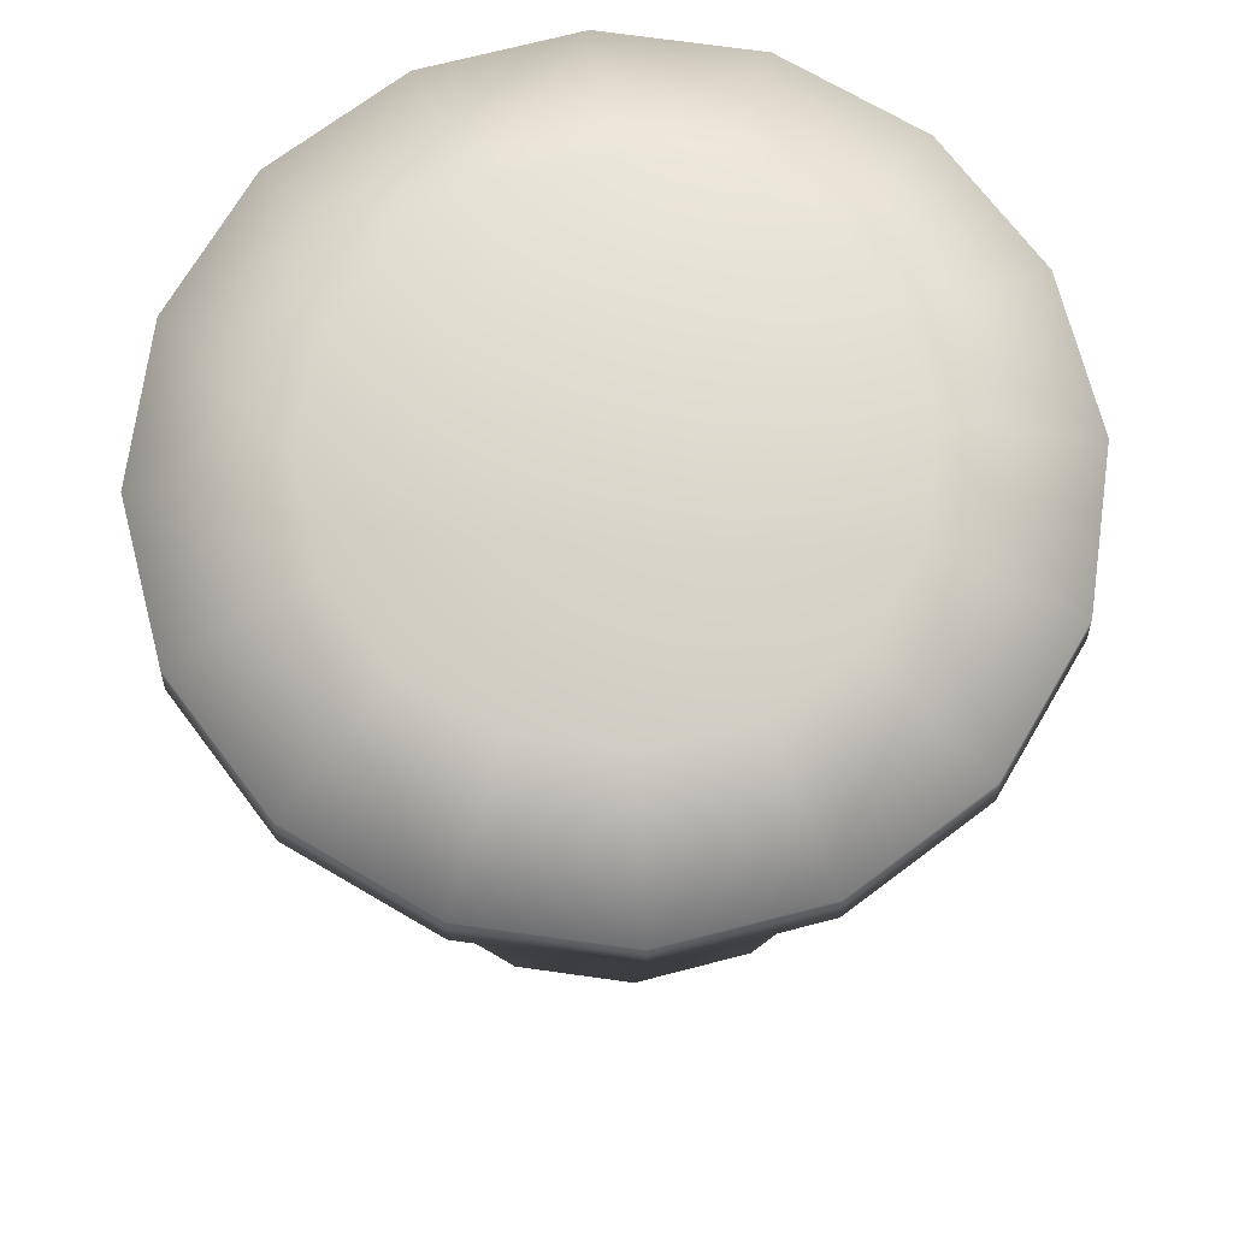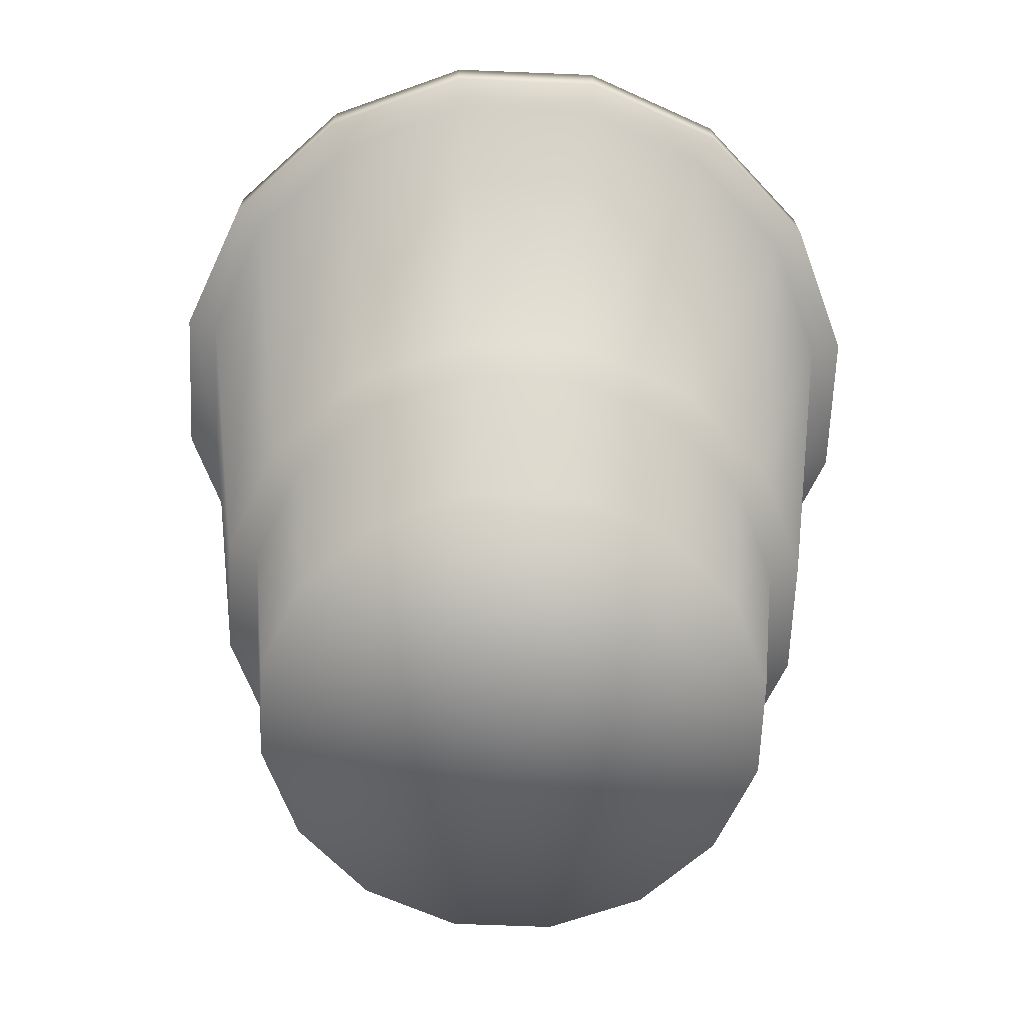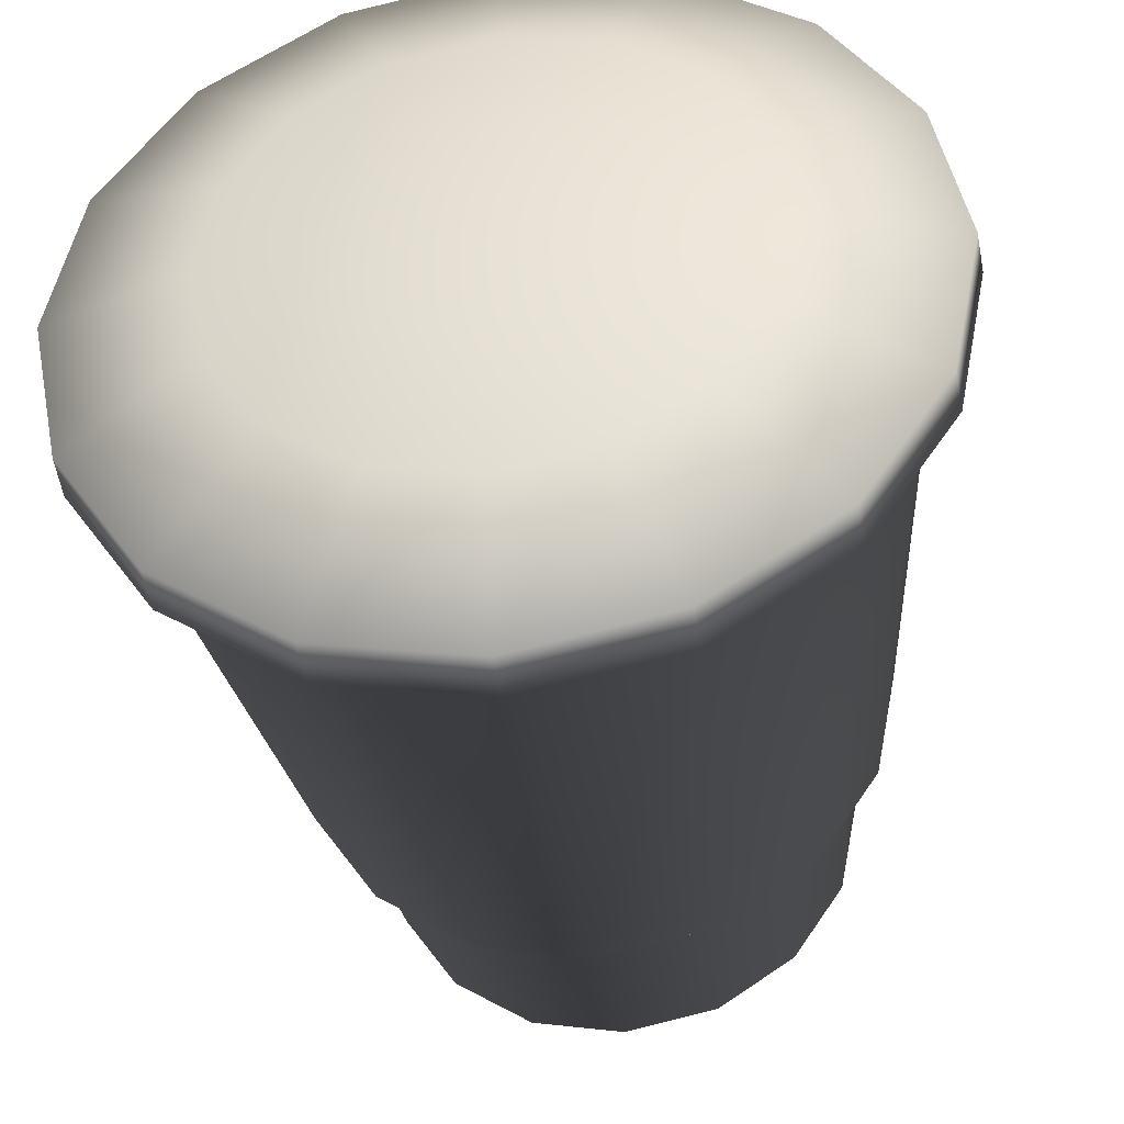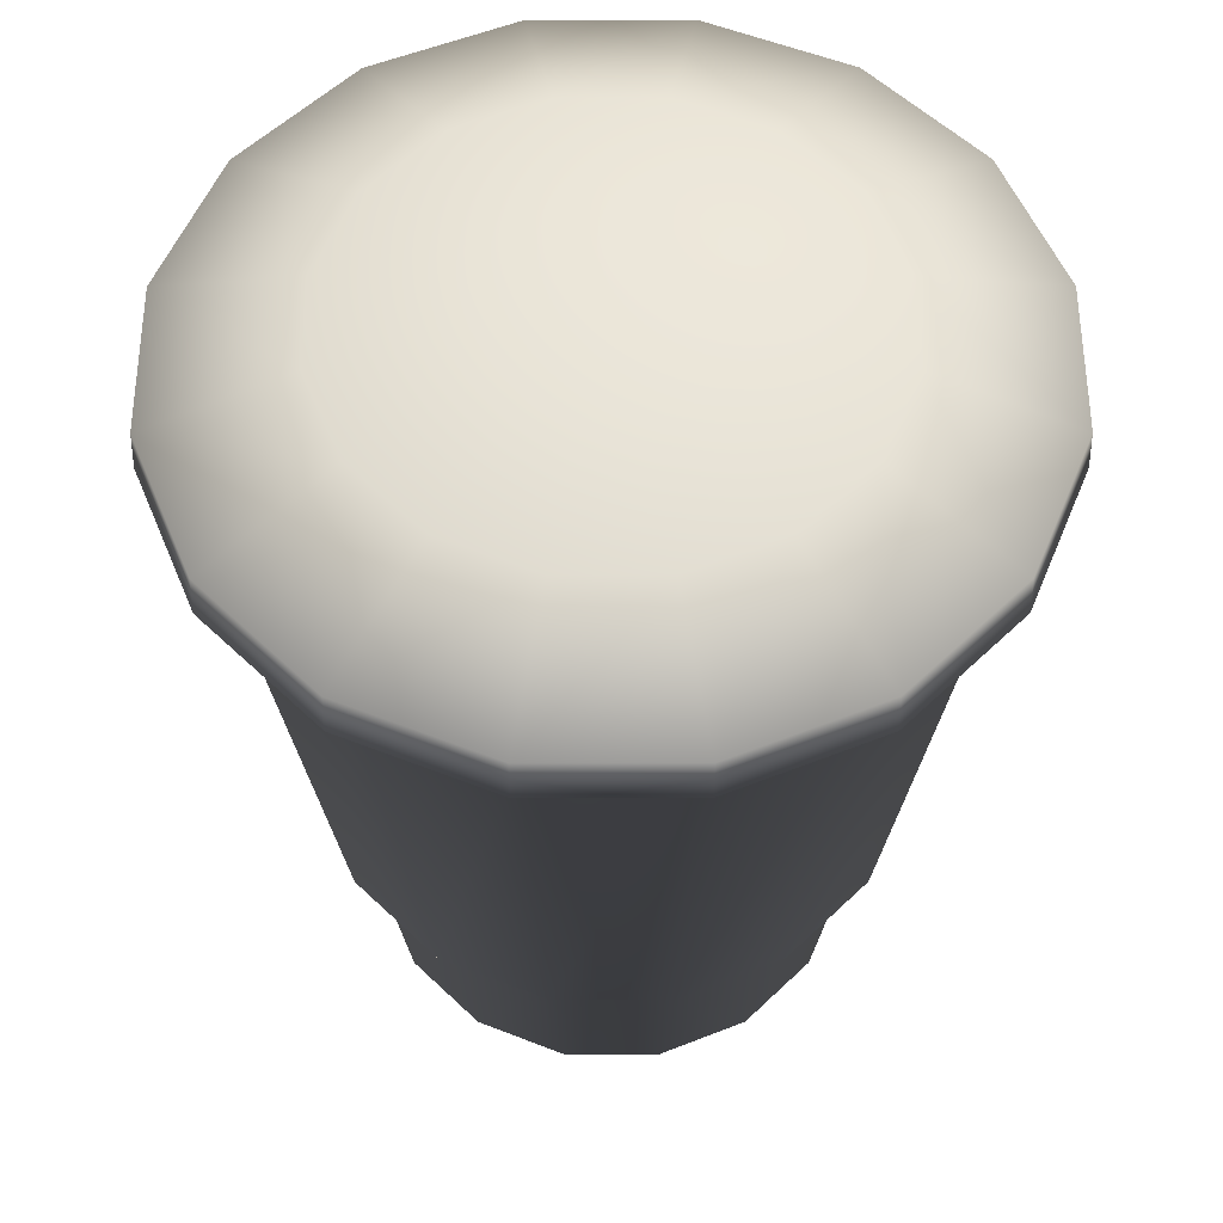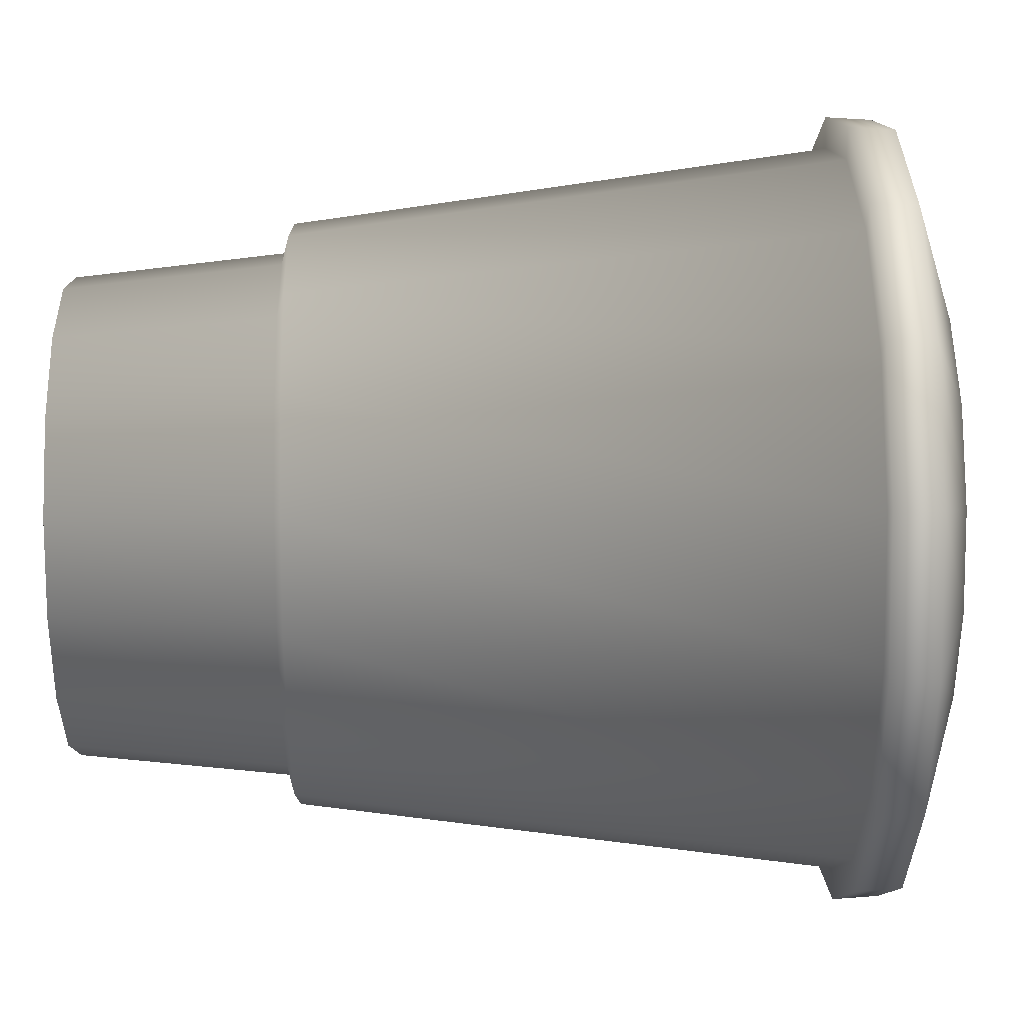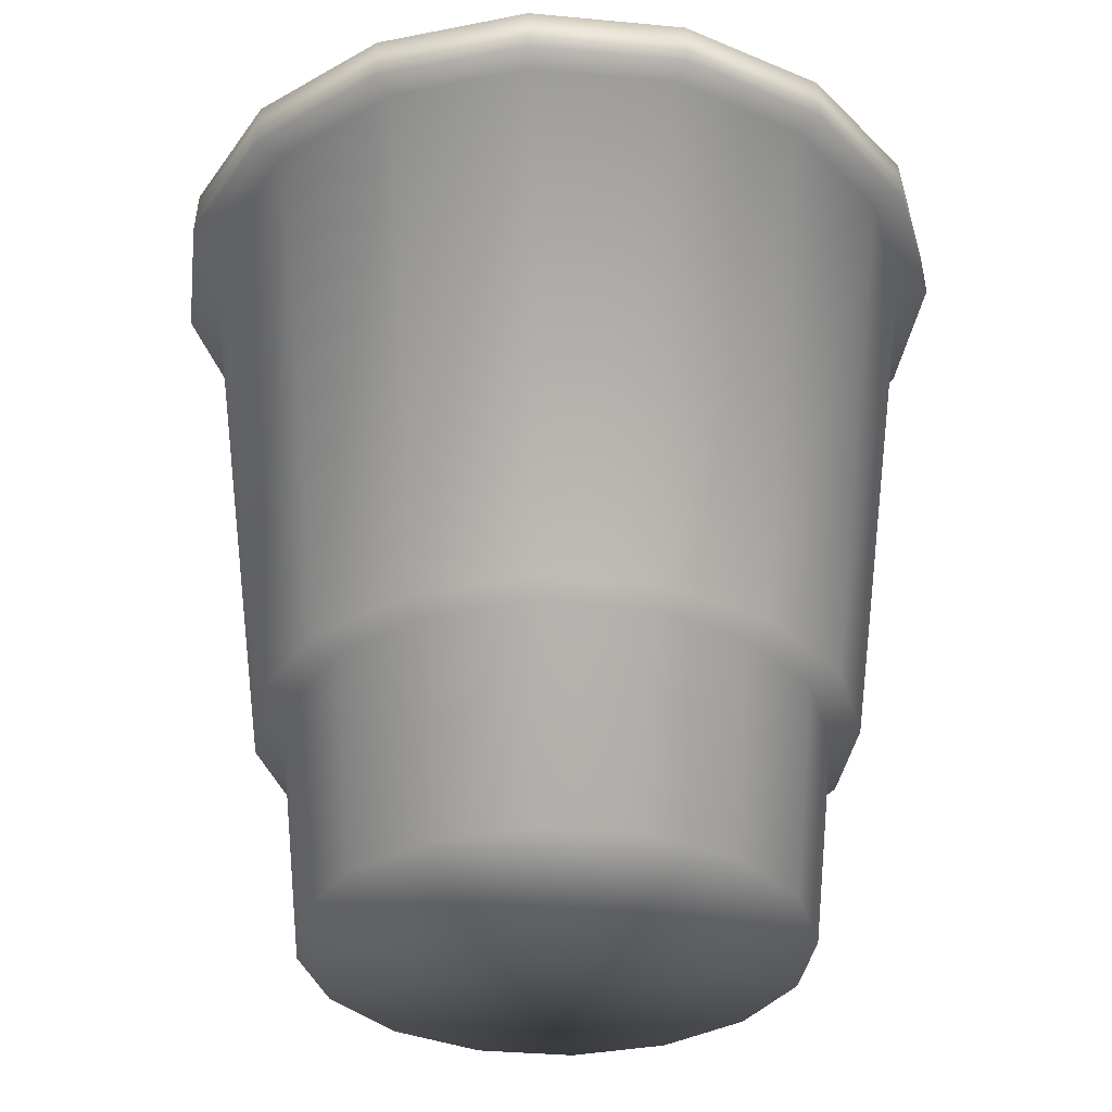
<metadata>
{"format":"obj","ext":"obj","renderer":"f3d","projection":"perspective","resolution":1024,"background":"white","views":[{"elev":70.9,"azim":19.2,"up":"+Z"},{"elev":-63.4,"azim":31.4,"up":"+Z"},{"elev":-39.7,"azim":8.1,"up":"+Y"},{"elev":55.8,"azim":123.7,"up":"+Z"},{"elev":23.0,"azim":-91.5,"up":"+Y"},{"elev":-33.7,"azim":26.4,"up":"+Z"}]}
</metadata>
<code>
v  0.333 0 0.0027
v  0.337 0.1396 0.2973
v  0.3648 0 0.2973
v  0.3077 -0.1274 0.0027
v  0.3077 0.1275 0.0027
v  0.337 -0.1396 0.2973
v  0.2579 0.258 0.2973
v  0.2355 -0.2355 0.0027
v  0.2355 0.2355 0.0027
v  0.2579 -0.258 0.2973
v  0.1396 0.3371 0.2973
v  0.1274 -0.3077 0.0027
v  0.1274 0.3077 0.0027
v  0.1396 -0.337 0.2973
v  0 0.3648 0.2973
v  0 -0.333 0.0027
v  0 0.333 0.0027
v  0 -0.3648 0.2973
v  -0.1396 0.3371 0.2973
v  -0.1275 -0.3077 0.0027
v  -0.1275 0.3077 0.0027
v  -0.1396 -0.337 0.2973
v  -0.258 0.258 0.2973
v  -0.2355 -0.2355 0.0027
v  -0.2355 0.2355 0.0027
v  -0.258 -0.258 0.2973
v  -0.3371 0.1396 0.2973
v  -0.3077 -0.1274 0.0027
v  -0.3077 0.1275 0.0027
v  -0.3371 -0.1396 0.2973
v  -0.3648 0 0.2973
v  -0.3331 0 0.0027
v  0.3744 0.1551 0.3079
v  0.4053 0 0.3079
v  0.3744 -0.1551 0.3079
v  0.2866 0.2866 0.3079
v  0.2866 -0.2866 0.3079
v  0.1551 0.3745 0.3079
v  0.1551 -0.3744 0.3079
v  0 0.4053 0.3079
v  0 -0.4053 0.3079
v  -0.1551 0.3745 0.3079
v  -0.1551 -0.3744 0.3079
v  -0.2866 0.2866 0.3079
v  -0.2866 -0.2866 0.3079
v  -0.3745 0.1551 0.3079
v  -0.3745 -0.1551 0.3079
v  -0.4053 0 0.3079
v  0.4667 0.1933 1.052
v  0.5051 0 1.052
v  0.4667 -0.1933 1.052
v  0.3572 0.3572 1.052
v  0.3572 -0.3572 1.052
v  0.1933 0.4667 1.052
v  0.1933 -0.4667 1.052
v  0 0.5052 1.052
v  0 -0.5051 1.052
v  -0.1933 0.4667 1.052
v  -0.1933 -0.4667 1.052
v  -0.3572 0.3572 1.052
v  -0.3572 -0.3572 1.052
v  -0.4667 0.1933 1.052
v  -0.4667 -0.1933 1.052
v  -0.5052 0 1.052
v  0 0 0.0027
v  0.5072 0.2101 1.052
v  0.549 0 1.052
v  0.5072 -0.2101 1.052
v  0.3882 0.3882 1.052
v  0.3882 -0.3882 1.052
v  0.2101 0.5072 1.052
v  0.2101 -0.5072 1.052
v  0 0.549 1.052
v  0 -0.549 1.052
v  -0.2101 0.5072 1.052
v  -0.2101 -0.5072 1.052
v  -0.3882 0.3882 1.052
v  -0.3882 -0.3882 1.052
v  -0.5072 0.2101 1.052
v  -0.5072 -0.2101 1.052
v  -0.549 0 1.052
v  0.5035 0.2086 1.116
v  0.545 0 1.116
v  0.5035 -0.2086 1.116
v  0.3853 0.3854 1.116
v  0.3853 -0.3854 1.116
v  0.2085 0.5035 1.116
v  0.2085 -0.5035 1.116
v  0 0.545 1.116
v  0 -0.545 1.116
v  -0.2086 0.5035 1.116
v  -0.2086 -0.5035 1.116
v  -0.3854 0.3854 1.116
v  -0.3854 -0.3854 1.116
v  -0.5035 0.2086 1.116
v  -0.5035 -0.2086 1.116
v  -0.545 0 1.116
v  0.3225 0.1336 1.179
v  0.3491 0 1.179
v  0.2469 0.2469 1.179
v  0.3225 -0.1336 1.179
v  0.1497 0.062 1.202
v  0.2469 -0.2469 1.179
v  0.1621 0 1.202
v  0.1497 -0.062 1.202
v  0.1146 0.1146 1.202
v  0 0 1.212
v  0.062 0.1498 1.202
v  0.1146 -0.1146 1.202
v  0.1336 -0.3226 1.179
v  0.062 -0.1497 1.202
v  0 -0.3491 1.179
v  0 -0.1621 1.202
v  -0.1336 -0.3226 1.179
v  -0.0621 -0.1497 1.202
v  -0.2469 -0.2469 1.179
v  -0.1146 -0.1146 1.202
v  -0.3226 -0.1336 1.179
v  -0.1498 -0.062 1.202
v  -0.3492 0 1.179
v  -0.1621 0 1.202
v  -0.3226 0.1336 1.179
v  -0.1498 0.062 1.202
v  -0.2469 0.2469 1.179
v  -0.1146 0.1146 1.202
v  -0.1336 0.3226 1.179
v  -0.0621 0.1498 1.202
v  0 0.3492 1.179
v  0 0.1621 1.202
v  0.1336 0.3226 1.179
g YellBarrel
f 1 2 3
f 4 1 3
f 1 5 2
f 4 3 6
f 5 7 2
f 8 4 6
f 5 9 7
f 8 6 10
f 9 11 7
f 12 8 10
f 9 13 11
f 12 10 14
f 13 15 11
f 16 12 14
f 13 17 15
f 16 14 18
f 17 19 15
f 20 16 18
f 17 21 19
f 20 18 22
f 21 23 19
f 24 20 22
f 21 25 23
f 24 22 26
f 25 27 23
f 28 24 26
f 25 29 27
f 28 26 30
f 29 31 27
f 32 28 30
f 29 32 31
f 32 30 31
f 3 33 34
f 6 3 34
f 3 2 33
f 6 34 35
f 2 36 33
f 10 6 35
f 2 7 36
f 10 35 37
f 7 38 36
f 14 10 37
f 7 11 38
f 14 37 39
f 11 40 38
f 18 14 39
f 11 15 40
f 18 39 41
f 15 42 40
f 22 18 41
f 15 19 42
f 22 41 43
f 19 44 42
f 26 22 43
f 19 23 44
f 26 43 45
f 23 46 44
f 30 26 45
f 23 27 46
f 30 45 47
f 27 48 46
f 31 30 47
f 27 31 48
f 31 47 48
f 34 49 50
f 35 34 50
f 34 33 49
f 35 50 51
f 33 52 49
f 37 35 51
f 33 36 52
f 37 51 53
f 36 54 52
f 39 37 53
f 36 38 54
f 39 53 55
f 38 56 54
f 41 39 55
f 38 40 56
f 41 55 57
f 40 58 56
f 43 41 57
f 40 42 58
f 43 57 59
f 42 60 58
f 45 43 59
f 42 44 60
f 45 59 61
f 44 62 60
f 47 45 61
f 44 46 62
f 47 61 63
f 46 64 62
f 48 47 63
f 46 48 64
f 48 63 64
f 65 5 1
f 65 1 4
f 65 9 5
f 65 4 8
f 65 13 9
f 65 8 12
f 65 17 13
f 65 12 16
f 65 21 17
f 65 16 20
f 65 25 21
f 65 20 24
f 65 29 25
f 65 24 28
f 65 32 29
f 65 28 32
f 50 66 67
f 51 50 67
f 50 49 66
f 51 67 68
f 49 69 66
f 53 51 68
f 49 52 69
f 53 68 70
f 52 71 69
f 55 53 70
f 52 54 71
f 55 70 72
f 54 73 71
f 57 55 72
f 54 56 73
f 57 72 74
f 56 75 73
f 59 57 74
f 56 58 75
f 59 74 76
f 58 77 75
f 61 59 76
f 58 60 77
f 61 76 78
f 60 79 77
f 63 61 78
f 60 62 79
f 63 78 80
f 62 81 79
f 64 63 80
f 62 64 81
f 64 80 81
f 67 82 83
f 68 67 83
f 67 66 82
f 68 83 84
f 66 85 82
f 70 68 84
f 66 69 85
f 70 84 86
f 69 87 85
f 72 70 86
f 69 71 87
f 72 86 88
f 71 89 87
f 74 72 88
f 71 73 89
f 74 88 90
f 73 91 89
f 76 74 90
f 73 75 91
f 76 90 92
f 75 93 91
f 78 76 92
f 75 77 93
f 78 92 94
f 77 95 93
f 80 78 94
f 77 79 95
f 80 94 96
f 79 97 95
f 81 80 96
f 79 81 97
f 81 96 97
f 83 82 98
f 83 98 99
f 84 83 99
f 82 100 98
f 82 85 100
f 84 99 101
f 86 84 101
f 99 98 102
f 86 101 103
f 88 86 103
f 101 99 104
f 99 102 104
f 101 104 105
f 103 101 105
f 98 106 102
f 98 100 106
f 104 102 107
f 102 106 107
f 105 104 107
f 100 108 106
f 106 108 107
f 103 105 109
f 109 105 107
f 88 103 110
f 110 103 109
f 90 88 110
f 110 109 111
f 111 109 107
f 90 110 112
f 112 110 111
f 92 90 112
f 112 111 113
f 113 111 107
f 92 112 114
f 114 112 113
f 94 92 114
f 114 113 115
f 115 113 107
f 94 114 116
f 116 114 115
f 96 94 116
f 116 115 117
f 117 115 107
f 96 116 118
f 118 116 117
f 97 96 118
f 118 117 119
f 119 117 107
f 97 118 120
f 120 118 119
f 95 97 120
f 120 119 121
f 121 119 107
f 95 120 122
f 122 120 121
f 93 95 122
f 122 121 123
f 123 121 107
f 93 122 124
f 124 122 123
f 91 93 124
f 124 123 125
f 125 123 107
f 91 124 126
f 126 124 125
f 89 91 126
f 127 125 107
f 126 125 127
f 89 126 128
f 128 126 127
f 87 89 128
f 129 127 107
f 128 127 129
f 108 129 107
f 87 128 130
f 130 128 129
f 130 129 108
f 85 87 130
f 100 130 108
f 85 130 100

</code>
